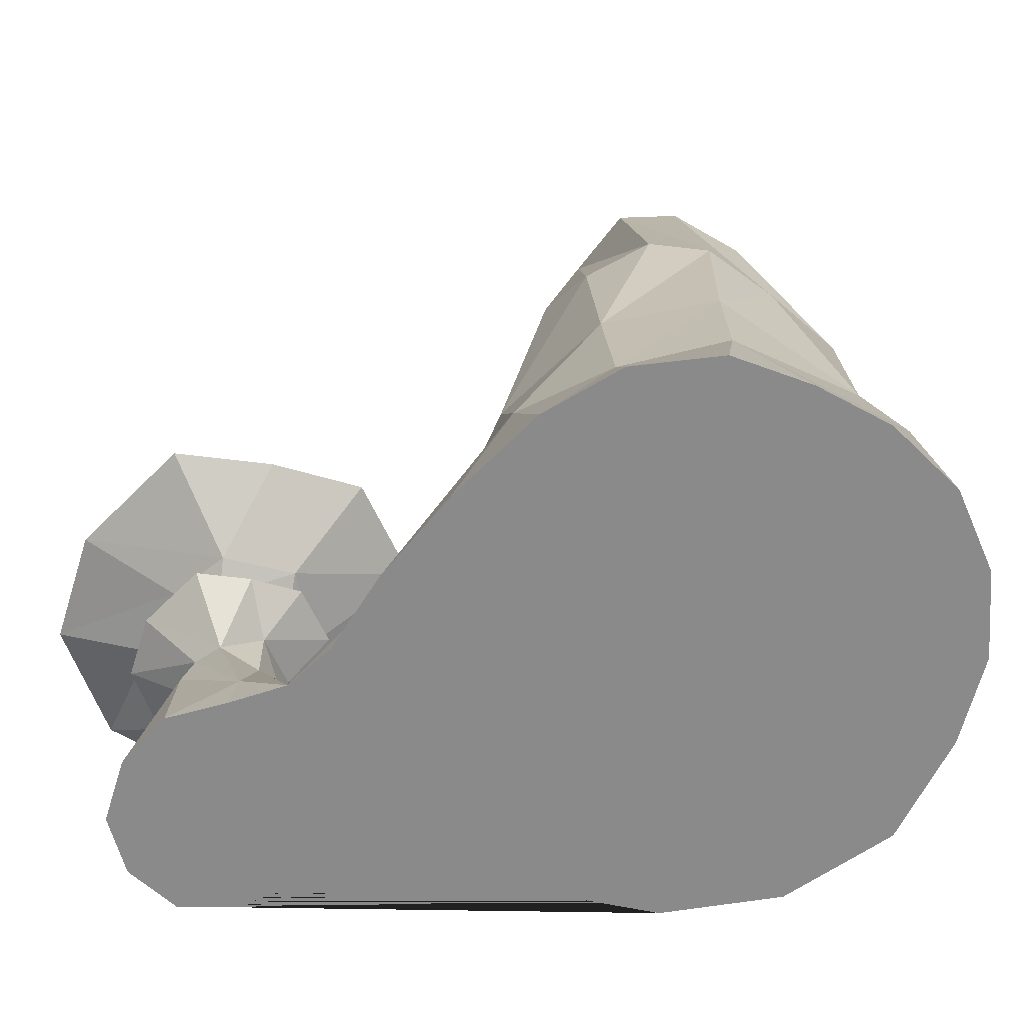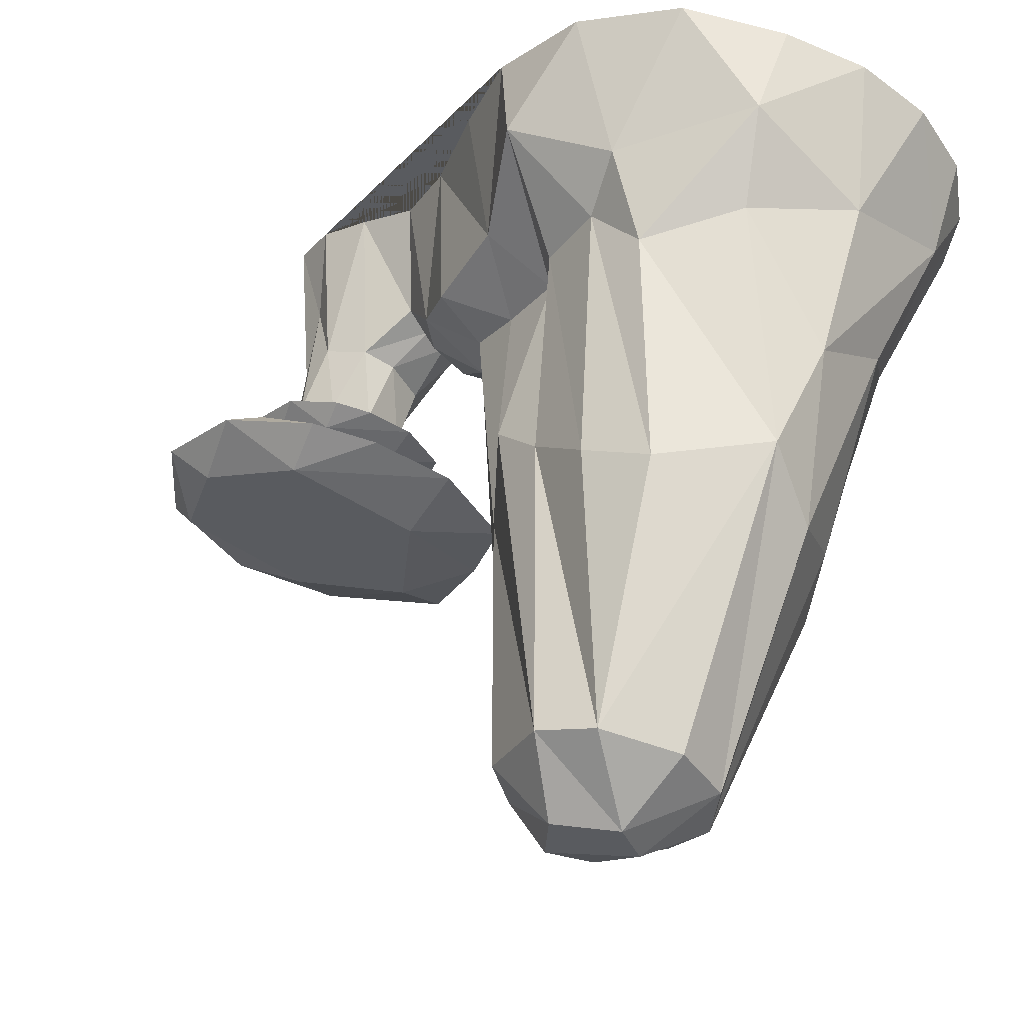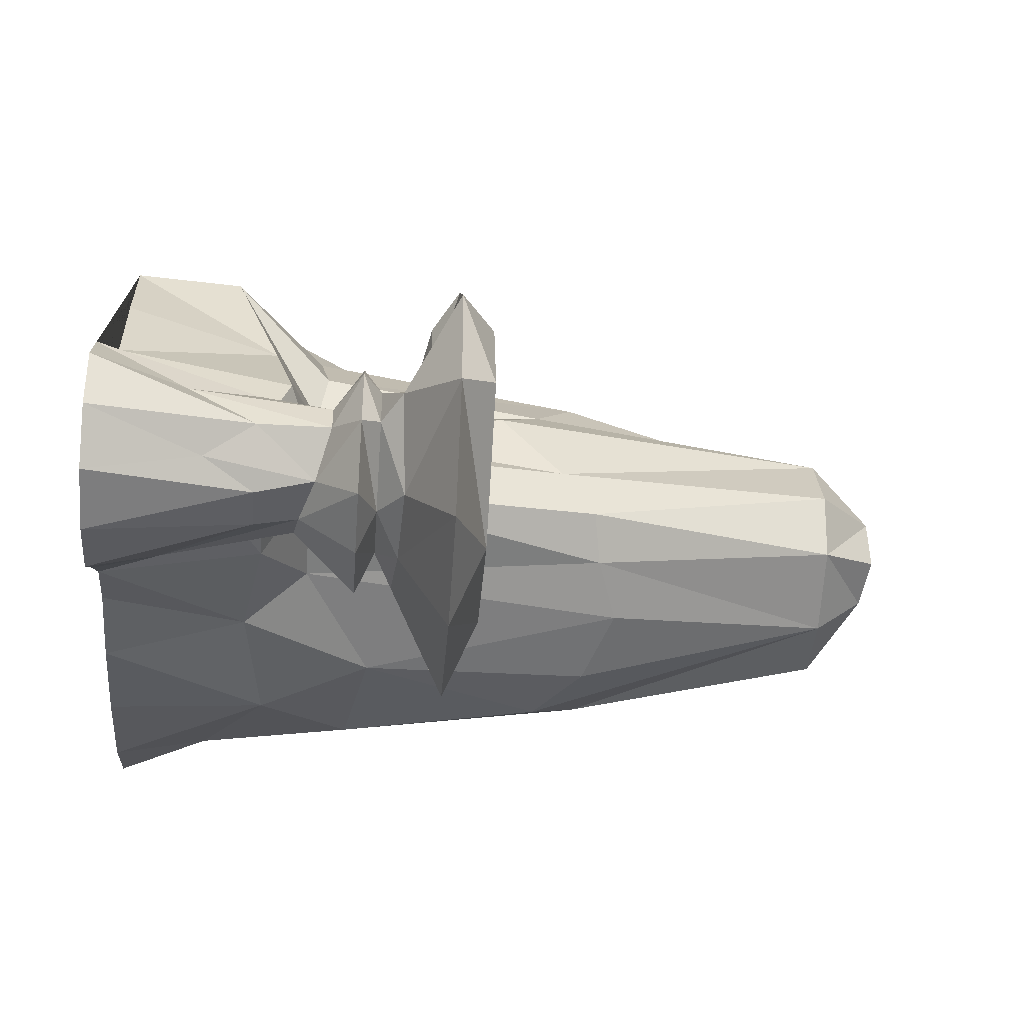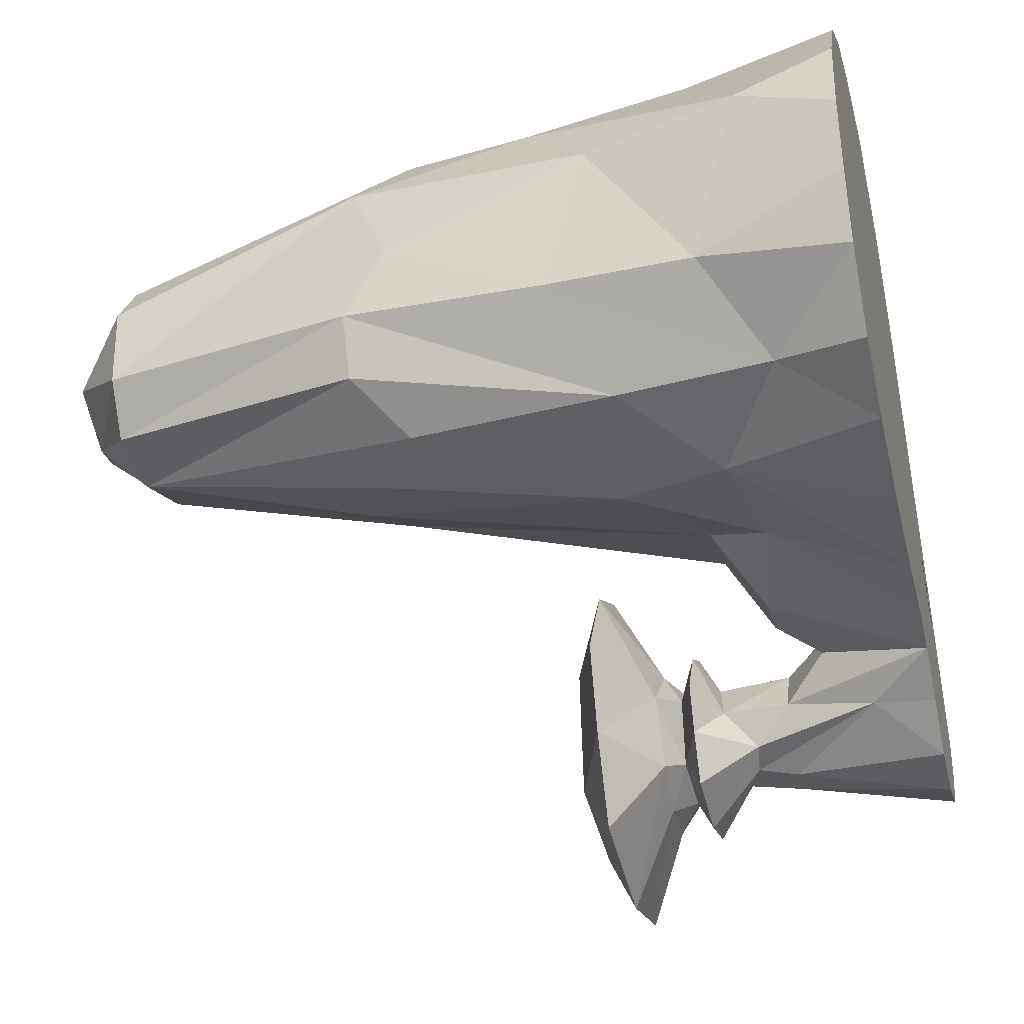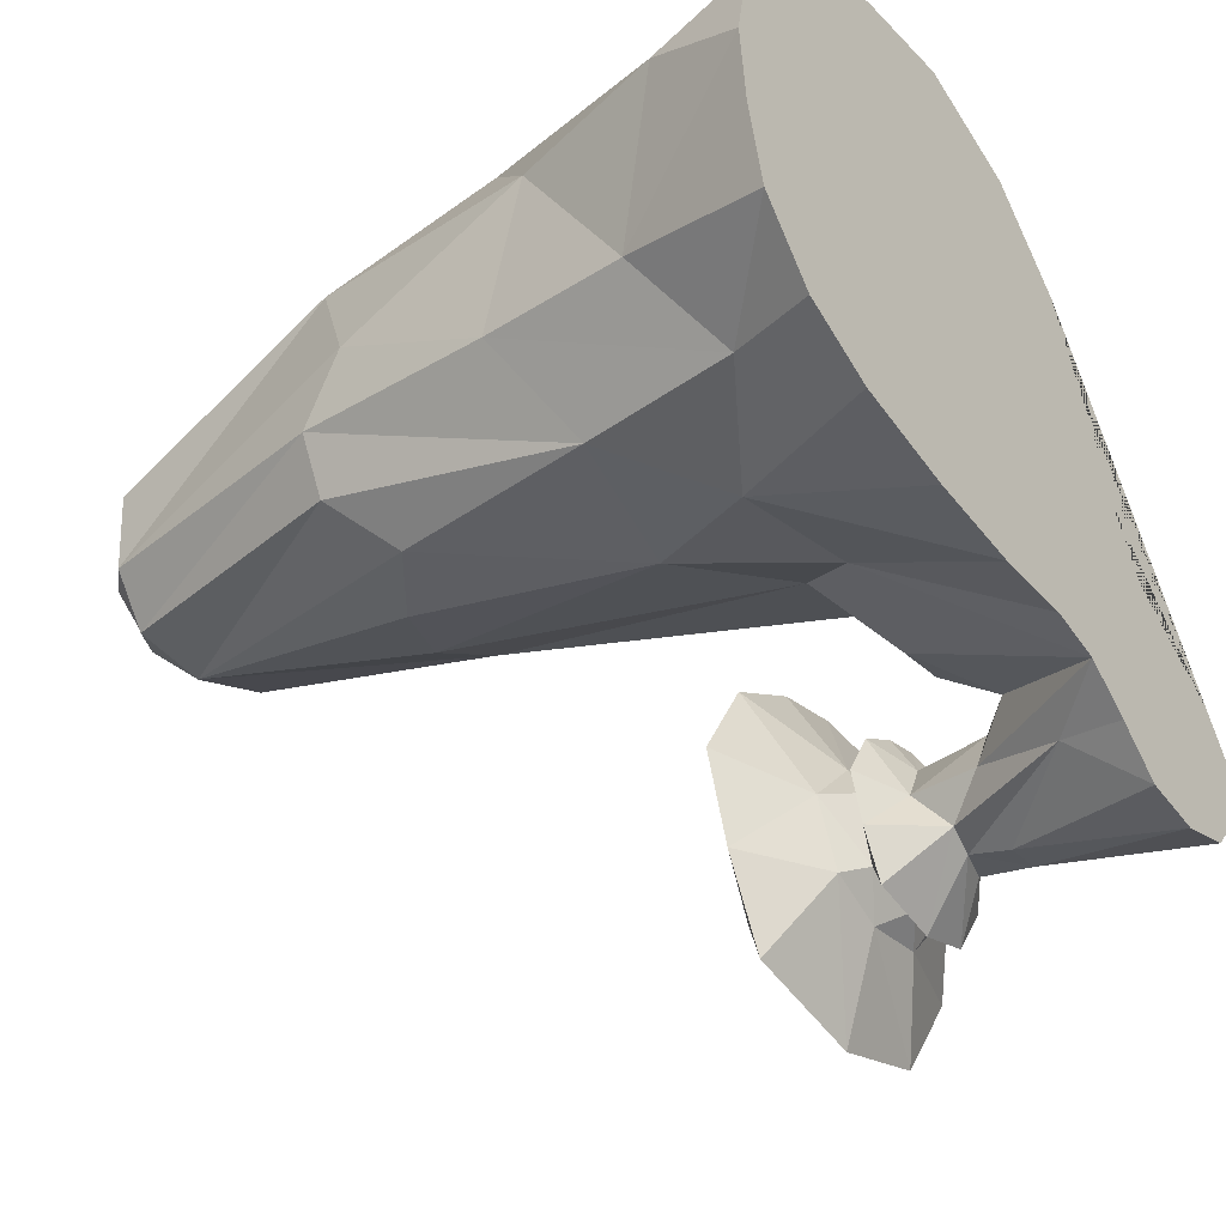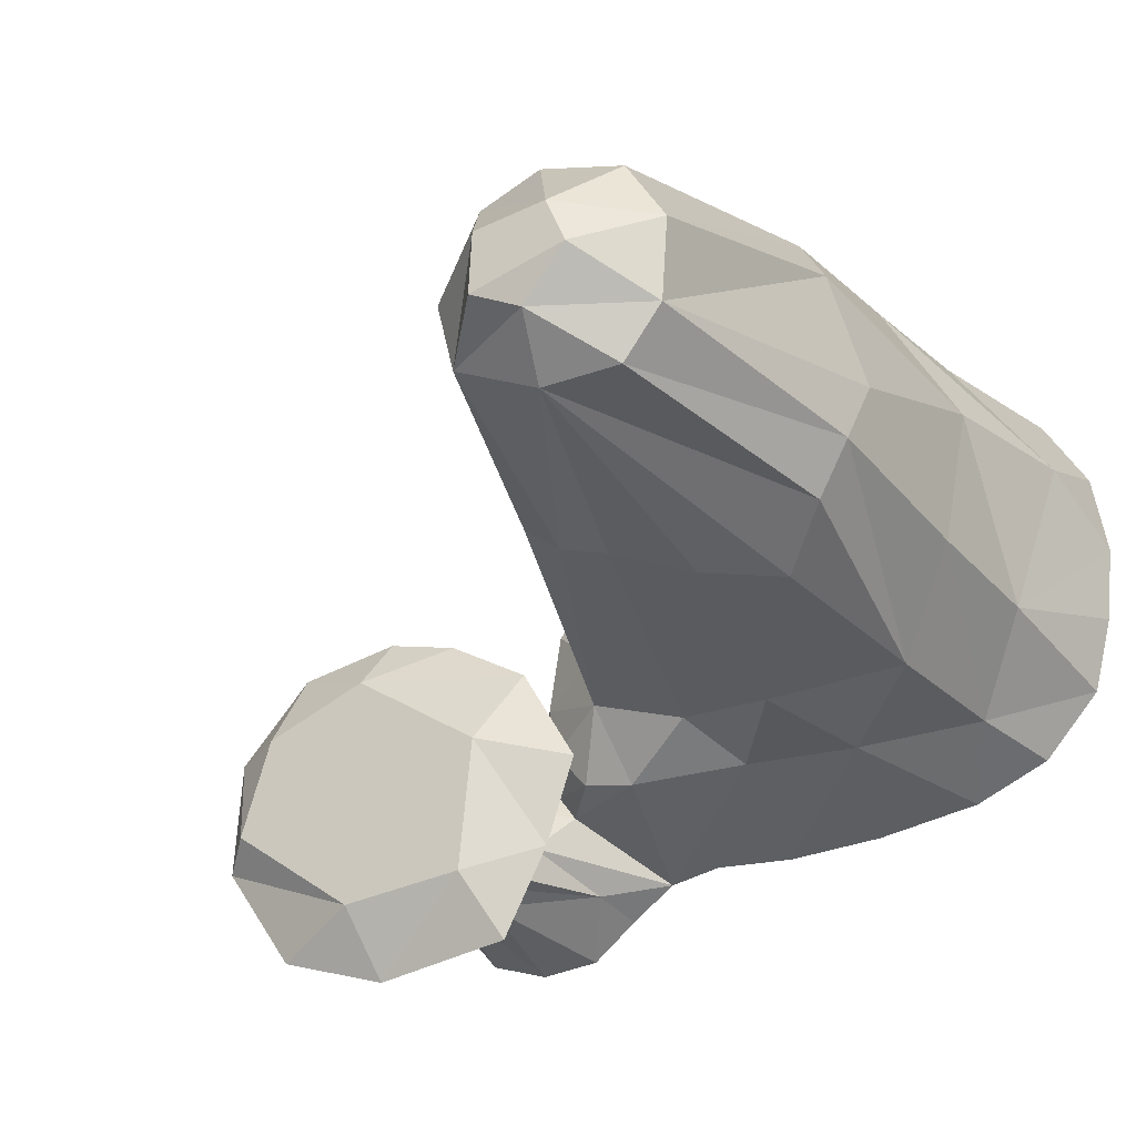
<metadata>
{"format":"obj","ext":"obj","renderer":"f3d","projection":"perspective","resolution":1024,"background":"white","views":[{"elev":-63.6,"azim":-124.5,"up":"+Y"},{"elev":55.7,"azim":-168.3,"up":"+Z"},{"elev":-42.1,"azim":85.8,"up":"+Z"},{"elev":-36.1,"azim":-76.0,"up":"+Z"},{"elev":-39.0,"azim":-54.7,"up":"+Z"},{"elev":-25.0,"azim":-153.0,"up":"+Z"}]}
</metadata>
<code>
o Reef_C_Plane.002
v -8.186 0 0.2379
v -8.009 0 0.1154
v -7.9 0 -0.04789
v -7.927 0 -0.252
v -8.063 0 -0.4153
v -8.281 0 -0.4834
v -8.499 0 -0.4562
v -8.662 0 -0.3201
v -8.825 0 -0.1976
v -9.016 0 -0.1568
v -9.315 0 -0.1704
v -9.669 0 -0.1432
v -10.05 0 -0.07511
v -10.32 0 0.04737
v -10.53 0 0.2787
v -10.59 0 0.5509
v -10.62 0 0.8231
v -10.57 0 1.122
v -10.4 0 1.381
v -10.16 0 1.572
v -9.859 0 1.68
v -9.465 0 1.735
v -9.07 0 1.585
v -8.784 0 1.286
v -8.648 0 0.9592
v -8.526 0 0.6053
v -8.39 0 0.3604
v -9.811 0.3836 1.69
v -10.23 0.5536 1.406
v -10.54 0.3514 1.014
v -10.42 0.5303 0.4229
v -10.2 0.3169 0.111
v -9.803 0.5536 -0.002404
v -9.349 0.4881 0.0354
v -8.924 0.5536 0.007047
v -8.735 0.5536 0.0354
v -8.612 0.5536 0.1772
v -8.584 0.5536 0.3567
v -8.669 0.6276 0.6119
v -8.844 0.5536 0.9427
v -8.885 0.3832 1.362
v -9.311 0.5536 1.519
v -8.432 0.5536 0.000121
v -8.316 0.5536 0.07461
v -8.152 0.5536 0.03663
v -8.054 0.3172 -0.03835
v -8.046 0.5536 -0.1912
v -8.095 0.3822 -0.3014
v -8.198 0.5536 -0.3584
v -8.339 0.5536 -0.3736
v -8.629 0.2247 -0.2796
v -8.521 0.5536 -0.1723
v -8.545 0.3996 0.07181
v -8.613 0.3996 -0.02311
v -8.472 0.3752 0.1696
v -8.393 0.8246 0.001907
v -8.849 0.7124 0.2763
v -8.501 0.8005 -0.1648
v -8.453 0.6843 -0.3003
v -8.344 0.7009 -0.3369
v -8.182 0.7531 -0.3107
v -8.065 0.8005 -0.1721
v -8.093 0.8005 -0.06403
v -8.231 0.789 -0.01484
v -8.84 0.7124 0.4678
v -8.973 0.7324 0.6729
v -9.123 0.7124 0.8892
v -9.123 0.7478 1.101
v -9.269 0.7124 1.329
v -9.474 0.895 1.457
v -9.829 0.7124 1.507
v -10.19 1.164 1.338
v -10.39 0.9085 1.013
v -10.35 1.065 0.4678
v -10.12 0.8746 0.1351
v -9.629 0.9515 0.0667
v -9.205 0.7124 0.1637
v -8.424 0.8976 0.1341
v -8.285 0.8976 0.1658
v -8.089 0.8976 0.1246
v -7.946 0.8976 -0.03361
v -7.93 0.8976 -0.2615
v -8.067 0.8976 -0.4609
v -8.282 0.8976 -0.5274
v -8.544 0.8976 -0.4799
v -8.633 0.8976 -0.309
v -8.69 0.8976 -0.1381
v -8.582 0.8976 0.04552
v -7.988 0.9603 -0.2105
v -8.233 0.9603 -0.3845
v -8.479 0.9603 -0.3529
v -8.505 0.9603 -0.09177
v -8.252 0.9603 0.06911
v -8.049 0.9603 -0.01792
v -9.069 1.43 0.8795
v -9.1 1.666 0.6391
v -9.128 1.791 0.4639
v -9.275 1.82 0.3477
v -9.489 1.895 0.256
v -9.757 1.791 0.174
v -10 1.618 0.1795
v -10.18 1.791 0.3381
v -10.29 1.791 0.535
v -10.32 1.642 0.7811
v -10.24 1.791 1.142
v -10.08 1.626 1.388
v -9.675 1.791 1.421
v -9.426 1.732 1.295
v -9.237 1.583 1.06
v -9.675 2.731 1.174
v -9.465 2.731 1.083
v -9.32 2.731 0.7806
v -9.379 2.731 0.5378
v -9.675 2.731 0.4065
v -9.95 2.731 0.4197
v -10.08 2.731 0.5969
v -10.1 2.731 0.8856
v -9.963 2.731 1.102
v -9.548 2.947 0.6487
v -9.559 2.947 0.862
v -9.805 2.947 0.9034
v -9.871 2.947 0.7471
v -9.712 2.916 0.5795
v -8.393 0.8246 0.001907
v -8.501 0.8005 -0.1648
v -8.453 0.6843 -0.3003
v -8.344 0.7009 -0.3369
v -8.182 0.7531 -0.3107
v -8.065 0.8005 -0.1721
v -8.093 0.8005 -0.06403
v -8.231 0.789 -0.01484
v -8.424 0.8976 0.1341
v -8.285 0.8976 0.1658
v -8.089 0.8976 0.1246
v -7.946 0.8976 -0.03361
v -7.93 0.8976 -0.2615
v -8.067 0.8976 -0.4609
v -8.282 0.8976 -0.5274
v -8.544 0.8976 -0.4799
v -8.633 0.8976 -0.309
v -8.69 0.8976 -0.1381
v -8.582 0.8976 0.04552
v -7.988 0.9603 -0.2105
v -8.233 0.9603 -0.3845
v -8.479 0.9603 -0.3529
v -8.505 0.9603 -0.09177
v -8.252 0.9603 0.06911
v -8.049 0.9603 -0.01792
v -8.477 1.028 0.04103
v -8.673 1.031 -0.1657
v -8.587 1.02 -0.4117
v -8.356 1.037 -0.4781
v -8.095 1.048 -0.4306
v -7.882 1.031 -0.179
v -7.996 1.117 0.01713
v -8.046 1.12 0.2956
v -8.534 1.207 0.3768
v -8.281 1.207 0.4343
v -7.925 1.207 0.3596
v -7.666 1.207 0.07235
v -7.638 1.207 -0.3413
v -7.885 1.207 -0.7032
v -8.275 1.207 -0.8238
v -8.752 1.207 -0.7376
v -8.913 1.207 -0.4274
v -9.016 1.207 -0.1172
v -8.821 1.207 0.216
v -7.742 1.321 -0.2486
v -8.187 1.321 -0.5646
v -8.633 1.321 -0.5071
v -8.681 1.321 -0.03322
v -8.221 1.321 0.2588
v -7.852 1.321 0.1008
v -8.252 1.043 0.06911
v -8.042 1.043 -0.01375
f 2 1 27 26 25 24 23 22 21 20 19 18 17 16 15 14 13 12 11 10 9 8 7 6 5 4 3
f 23 42 22
f 28 22 42
f 22 28 21
f 21 28 20
f 28 29 20
f 29 19 20
f 29 30 19
f 19 30 18
f 18 30 17
f 30 31 17
f 17 31 16
f 16 31 15
f 31 32 15
f 15 32 14
f 14 32 13
f 32 33 13
f 13 33 12
f 12 33 11
f 33 34 11
f 11 34 10
f 10 34 9
f 34 35 9
f 35 54 9
f 52 9 54
f 52 51 9
f 9 51 8
f 8 51 7
f 50 7 51
f 7 50 6
f 49 6 50
f 6 49 5
f 48 5 49
f 5 48 4
f 47 4 48
f 4 47 3
f 46 3 47
f 3 46 2
f 45 2 46
f 2 45 1
f 44 1 45
f 44 55 1
f 27 1 55
f 38 27 55
f 38 55 37
f 53 37 55
f 53 55 44
f 44 43 53
f 37 53 36
f 53 54 36
f 36 54 35
f 52 54 43
f 53 43 54
f 27 38 26
f 38 39 26
f 39 40 26
f 26 40 25
f 25 40 24
f 40 41 24
f 24 41 23
f 41 42 23
f 44 56 43
f 56 44 64
f 44 45 64
f 64 45 63
f 45 46 63
f 63 46 62
f 46 47 62
f 62 47 61
f 47 48 61
f 49 61 48
f 61 49 60
f 49 50 60
f 51 60 50
f 60 51 59
f 51 52 59
f 59 52 58
f 52 43 58
f 56 58 43
f 38 37 57
f 57 65 38
f 38 65 39
f 65 66 39
f 39 66 40
f 66 67 40
f 40 67 41
f 67 68 41
f 69 41 68
f 41 69 42
f 69 70 42
f 42 70 28
f 70 71 28
f 28 71 29
f 71 72 29
f 29 72 30
f 72 73 30
f 30 73 31
f 73 74 31
f 31 74 32
f 74 75 32
f 32 75 33
f 75 76 33
f 33 76 34
f 76 77 34
f 34 77 35
f 77 57 35
f 35 57 36
f 37 36 57
f 78 79 56
f 64 79 56
f 79 64 80
f 64 63 80
f 80 63 81
f 63 62 81
f 81 62 82
f 62 61 82
f 82 61 83
f 61 60 83
f 83 60 84
f 60 59 84
f 84 59 85
f 86 85 59
f 59 58 86
f 86 58 87
f 88 87 58
f 58 56 88
f 78 56 88
f 81 89 94
f 82 89 81
f 89 82 90
f 83 90 82
f 84 90 83
f 90 84 91
f 84 85 91
f 86 91 85
f 91 86 92
f 86 87 92
f 88 92 87
f 92 88 93
f 88 93 78
f 79 78 93
f 80 93 79
f 93 80 94
f 80 81 94
f 93 94 92
f 90 94 89
f 94 90 92
f 90 91 92
f 95 109 67
f 68 67 109
f 109 108 68
f 68 108 69
f 108 107 69
f 69 107 70
f 107 106 70
f 70 106 71
f 72 71 106
f 106 105 72
f 72 105 73
f 105 104 73
f 73 104 74
f 104 103 74
f 74 103 75
f 103 102 75
f 102 101 75
f 75 101 76
f 101 100 76
f 100 99 76
f 76 99 77
f 99 98 77
f 77 98 57
f 98 97 57
f 97 96 57
f 57 96 65
f 66 65 96
f 96 95 66
f 66 95 67
f 110 118 106
f 106 107 110
f 118 117 106
f 106 117 105
f 117 116 105
f 105 116 104
f 104 116 103
f 116 115 103
f 103 115 102
f 115 114 102
f 102 114 101
f 101 114 100
f 100 114 99
f 99 114 98
f 114 113 98
f 98 113 97
f 113 112 97
f 97 112 96
f 112 111 96
f 96 111 95
f 109 95 111
f 111 110 109
f 109 110 108
f 108 110 107
f 120 112 113
f 112 120 111
f 120 121 111
f 111 121 110
f 118 110 121
f 118 121 117
f 121 122 117
f 117 122 116
f 122 123 116
f 116 123 115
f 115 123 114
f 114 123 113
f 119 113 123
f 113 119 120
f 123 122 119
f 119 122 120
f 121 120 122
f 132 124 133
f 131 133 124
f 133 131 134
f 131 130 134
f 134 130 135
f 130 129 135
f 135 129 136
f 129 128 136
f 136 128 137
f 128 127 137
f 137 127 138
f 127 126 138
f 138 126 139
f 140 139 126
f 126 125 140
f 140 125 141
f 142 141 125
f 125 124 142
f 132 142 124
f 135 143 148
f 136 143 135
f 143 136 144
f 137 144 136
f 138 144 137
f 144 138 145
f 138 139 145
f 140 145 139
f 145 140 146
f 140 141 146
f 142 146 141
f 146 142 147
f 142 132 147
f 133 147 132
f 134 147 133
f 147 134 148
f 134 135 148
f 174 175 155
f 144 148 143
f 174 147 175
f 144 145 146
f 157 149 158
f 156 158 149
f 158 156 159
f 156 155 159
f 159 155 160
f 155 154 160
f 160 154 161
f 154 153 161
f 161 153 162
f 153 152 162
f 162 152 163
f 152 151 163
f 163 151 164
f 165 164 151
f 151 150 165
f 165 150 166
f 167 166 150
f 150 149 167
f 157 167 149
f 160 168 173
f 161 168 160
f 168 161 169
f 162 169 161
f 163 169 162
f 169 163 170
f 163 164 170
f 165 170 164
f 170 165 171
f 165 166 171
f 167 171 166
f 171 167 172
f 167 157 172
f 158 172 157
f 159 172 158
f 172 159 173
f 159 160 173
f 172 173 171
f 169 173 168
f 173 169 171
f 169 170 171
f 148 175 147
f 154 148 143
f 154 143 153
f 144 153 143
f 153 144 152
f 144 145 152
f 152 145 151
f 151 145 150
f 150 145 146
f 150 146 149
f 146 147 149
f 175 148 154
f 175 154 155
f 155 156 174
f 149 174 156
f 174 149 147

</code>
